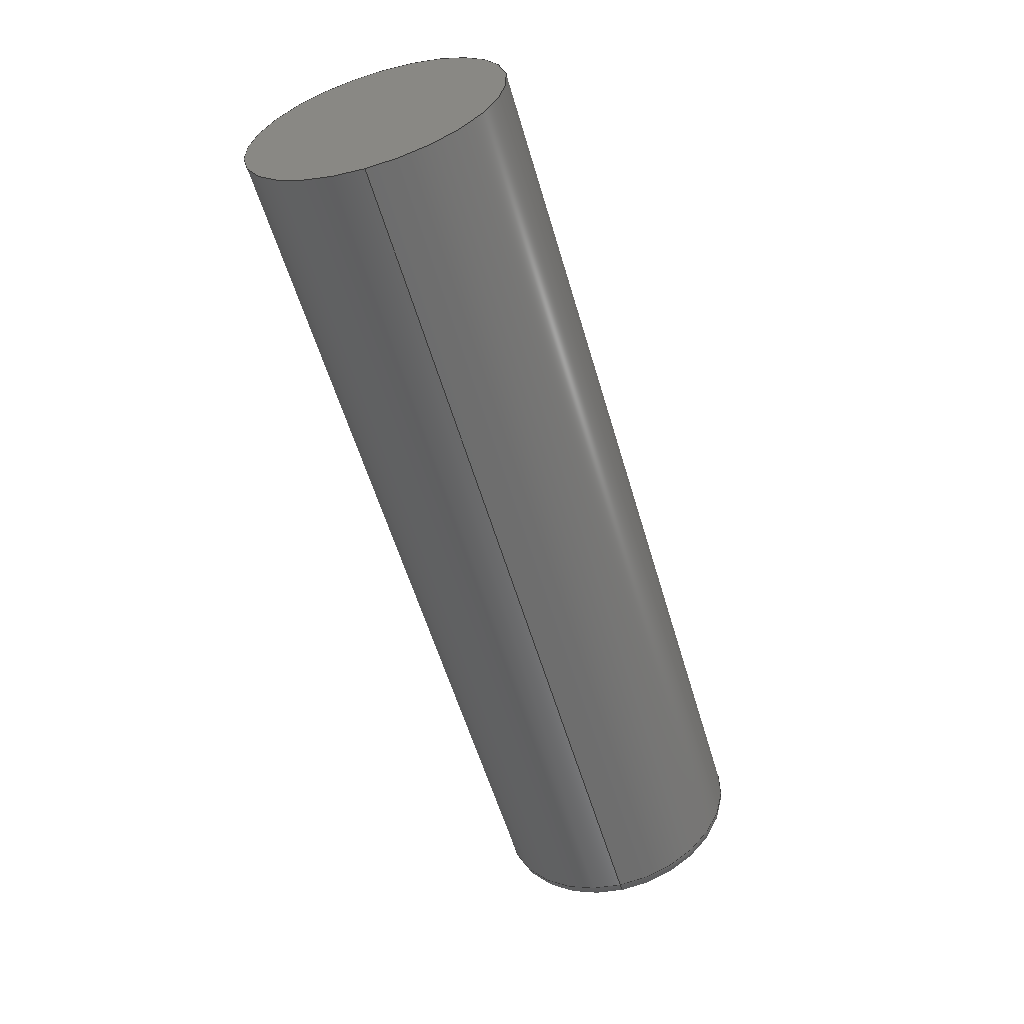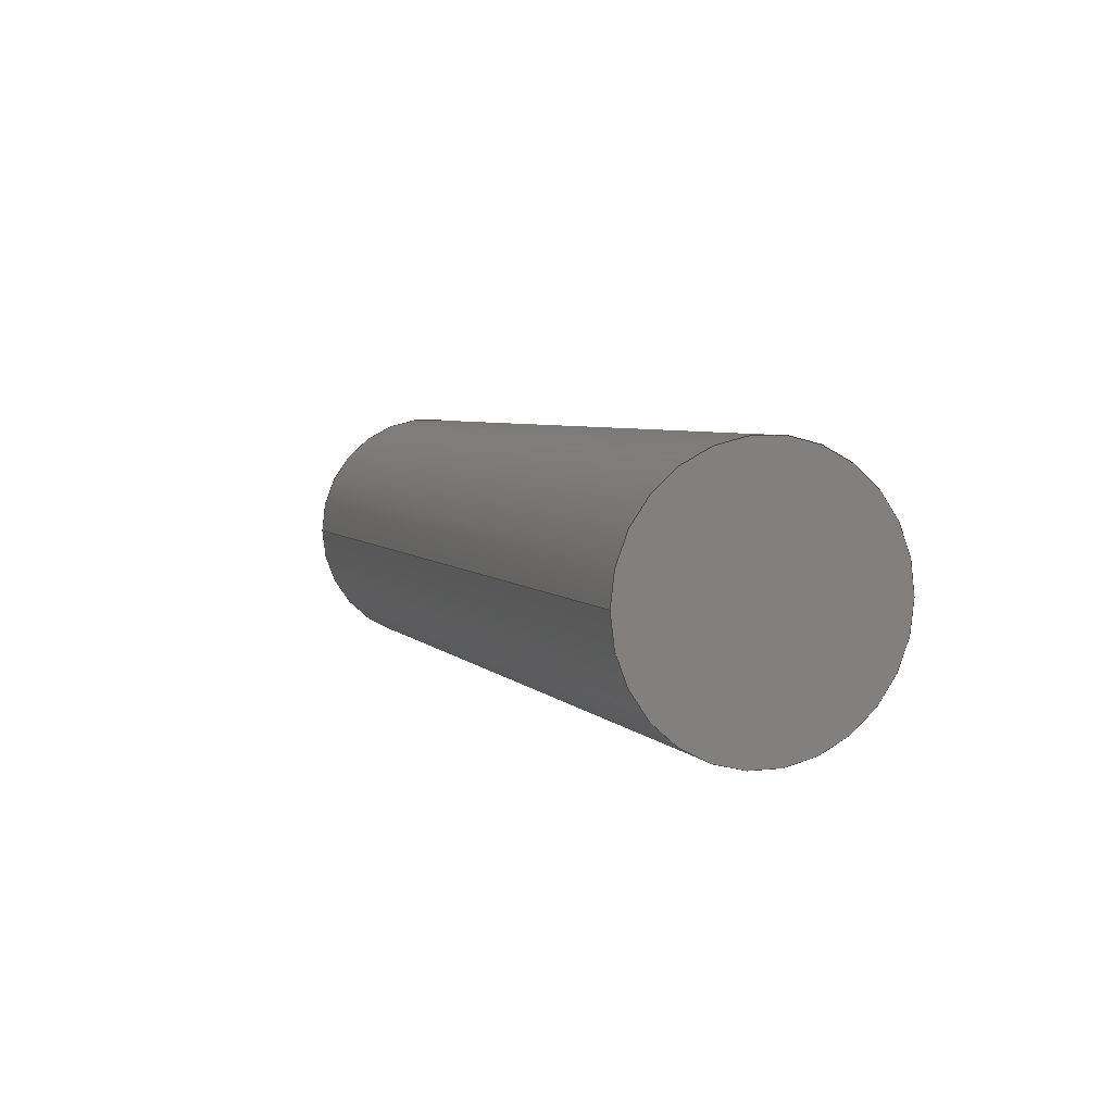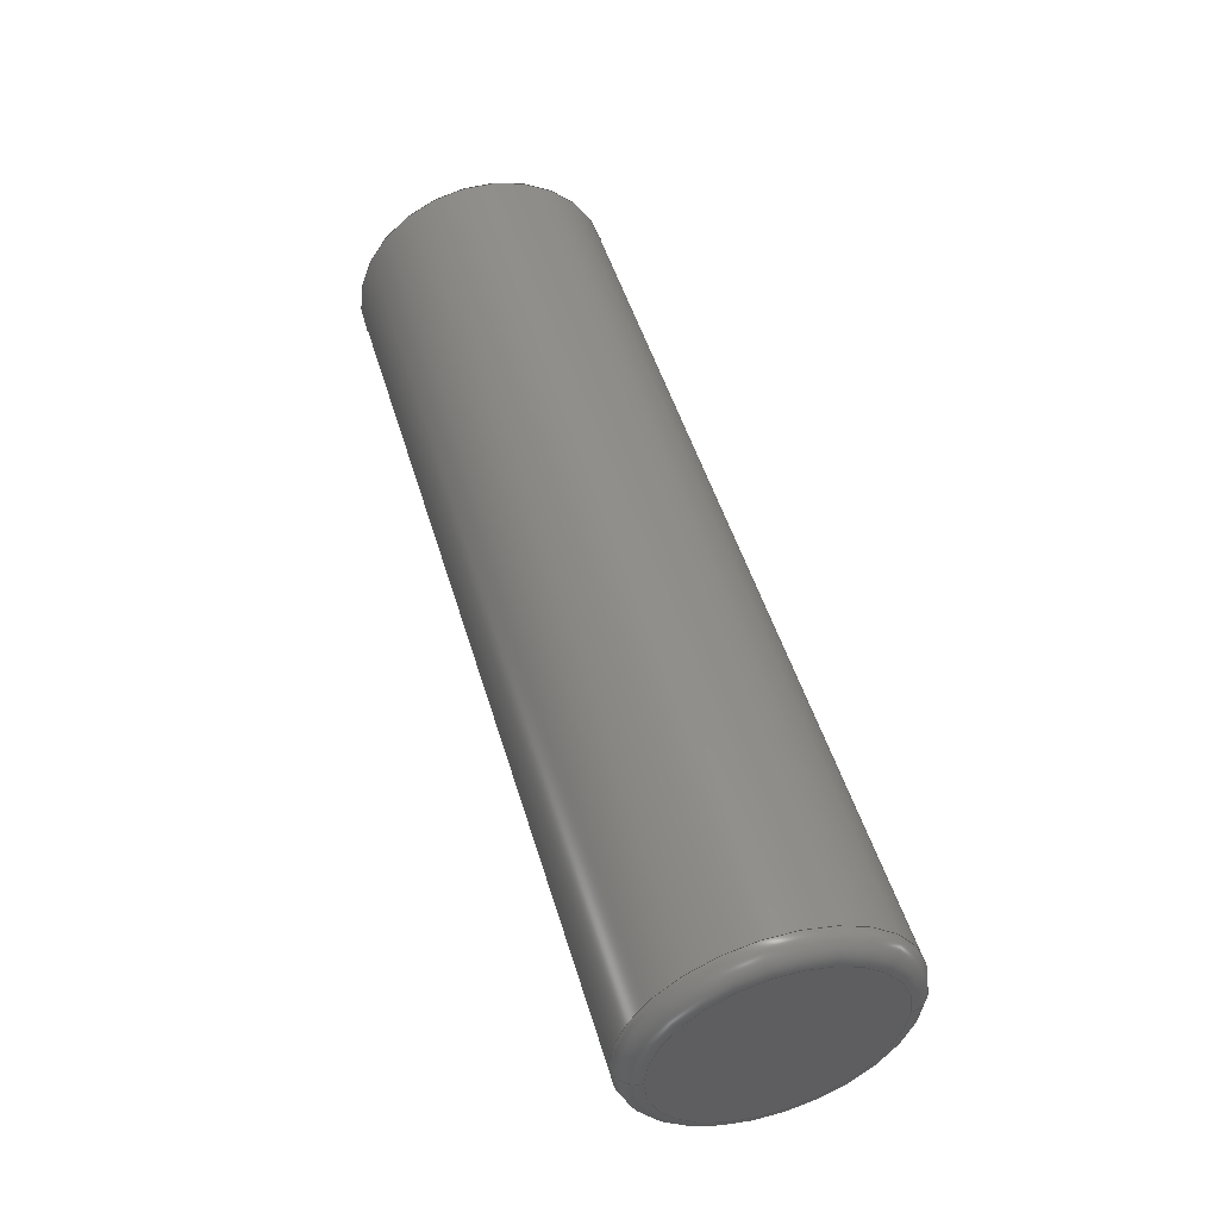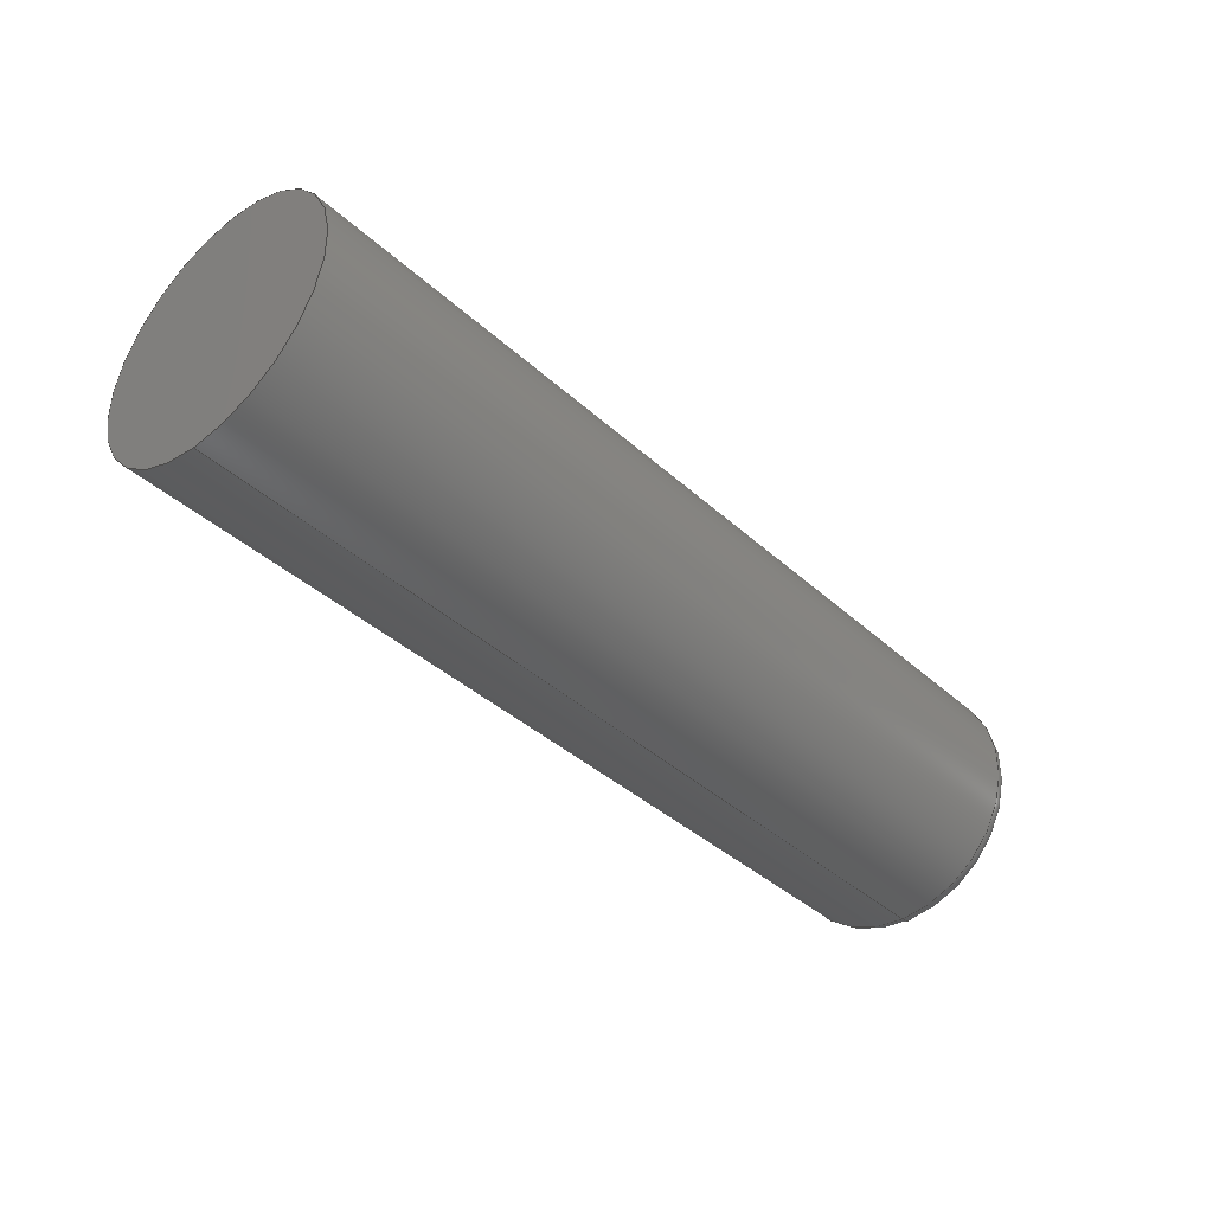
<metadata>
{"format":"step","ext":"step","renderer":"f3d","projection":"perspective","resolution":1024,"background":"white","views":[{"elev":-57.3,"azim":-73.7,"up":"+Z"},{"elev":4.8,"azim":-110.5,"up":"+Y"},{"elev":49.6,"azim":73.6,"up":"+Y"},{"elev":-39.4,"azim":-48.3,"up":"+Z"}]}
</metadata>
<code>
ISO-10303-21;
DATA;
#1 = EDGE_CURVE ( 'NONE', #167, #65, #49, .T. ) ;
#2 = SHAPE_DEFINITION_REPRESENTATION ( #8, #90 ) ;
#3 = AXIS2_PLACEMENT_3D ( 'NONE', #144, #111, #201 ) ;
#4 = ORIENTED_EDGE ( 'NONE', *, *, #69, .F. ) ;
#5 = TOROIDAL_SURFACE ( 'NONE', #17, 2.6, 0.5 ) ;
#6 = PRODUCT ( 'cartridge heater', 'cartridge heater', '', ( #12 ) ) ;
#7 = DIRECTION ( 'NONE',  ( -1, -0, 4.377e-33 ) ) ;
#8 = PRODUCT_DEFINITION_SHAPE ( 'NONE', 'NONE',  #21 ) ;
#9 =( NAMED_UNIT ( * ) SI_UNIT ( $, .STERADIAN. ) SOLID_ANGLE_UNIT ( ) );
#10 = AXIS2_PLACEMENT_3D ( 'NONE', #64, #109, #168 ) ;
#11 = COORDINATED_UNIVERSAL_TIME_OFFSET ( 7, 0, .BEHIND. ) ;
#12 = MECHANICAL_CONTEXT ( 'NONE', #223, 'mechanical' ) ;
#13 = APPROVAL_STATUS ( 'not_yet_approved' ) ;
#14 = PERSON_AND_ORGANIZATION_ROLE ( 'creator' ) ;
#15 = DATE_AND_TIME ( #195, #104 ) ;
#16 = PERSON_AND_ORGANIZATION ( #42, #203 ) ;
#17 = AXIS2_PLACEMENT_3D ( 'NONE', #85, #80, #187 ) ;
#18 = CC_DESIGN_APPROVAL ( #219, ( #157 ) ) ;
#19 = APPROVAL_DATE_TIME ( #160, #142 ) ;
#20 = CARTESIAN_POINT ( 'NONE',  ( 10.5, 0, 3.1 ) ) ;
#21 = PRODUCT_DEFINITION ( 'UNKNOWN', '', #157, #126 ) ;
#22 = EDGE_LOOP ( 'NONE', ( #55, #51, #202, #186 ) ) ;
#23 = DIRECTION ( 'NONE',  ( -4.377e-33, 0, -1 ) ) ;
#24 = APPROVAL_PERSON_ORGANIZATION ( #52, #174, #150 ) ;
#25 = CARTESIAN_POINT ( 'NONE',  ( 0, 0, 0 ) ) ;
#26 = SECURITY_CLASSIFICATION ( '', '', #153 ) ;
#27 = EDGE_LOOP ( 'NONE', ( #125, #113 ) ) ;
#28 =( NAMED_UNIT ( * ) PLANE_ANGLE_UNIT ( ) SI_UNIT ( $, .RADIAN. ) );
#29 = APPLICATION_PROTOCOL_DEFINITION ( 'international standard', 'config_control_design', 1994, #223 ) ;
#30 = DIRECTION ( 'NONE',  ( -1, -0, 4.377e-33 ) ) ;
#31 = DIRECTION ( 'NONE',  ( 0, 0, 1 ) ) ;
#32 = ORIENTED_EDGE ( 'NONE', *, *, #164, .T. ) ;
#33 = AXIS2_PLACEMENT_3D ( 'NONE', #106, #180, #166 ) ;
#34 = FACE_OUTER_BOUND ( 'NONE', #225, .T. ) ;
#35 = CC_DESIGN_DATE_AND_TIME_ASSIGNMENT ( #101, #67, ( #26 ) ) ;
#36 = CIRCLE ( 'NONE', #224, 3.1 ) ;
#37 = TOROIDAL_SURFACE ( 'NONE', #70, 2.6, 0.5 ) ;
#38 = CARTESIAN_POINT ( 'NONE',  ( -11, 0, 1.926e-31 ) ) ;
#39 = ORIENTED_EDGE ( 'NONE', *, *, #124, .T. ) ;
#40 = PERSON_AND_ORGANIZATION ( #42, #203 ) ;
#41 = DIRECTION ( 'NONE',  ( 1, 0, -4.377e-33 ) ) ;
#42 = PERSON ( 'UNSPECIFIED', 'UNSPECIFIED', 'UNSPECIFIED', ('UNSPECIFIED'), ('UNSPECIFIED'), ('UNSPECIFIED') ) ;
#43 = DIRECTION ( 'NONE',  ( -1, -0, 4.377e-33 ) ) ;
#44 = VECTOR ( 'NONE', #97, 1000 ) ;
#45 = DIRECTION ( 'NONE',  ( 0, 0, 1 ) ) ;
#46 = CARTESIAN_POINT ( 'NONE',  ( -11, 3.796e-16, -3.1 ) ) ;
#47 = CC_DESIGN_PERSON_AND_ORGANIZATION_ASSIGNMENT ( #40, #206, ( #157 ) ) ;
#48 =( LENGTH_UNIT ( ) NAMED_UNIT ( * ) SI_UNIT ( .MILLI., .METRE. ) );
#49 = CIRCLE ( 'NONE', #114, 0.5 ) ;
#50 = DATE_AND_TIME ( #214, #110 ) ;
#51 = ORIENTED_EDGE ( 'NONE', *, *, #134, .T. ) ;
#52 = PERSON_AND_ORGANIZATION ( #42, #203 ) ;
#53 = VERTEX_POINT ( 'NONE', #215 ) ;
#54 = CC_DESIGN_APPROVAL ( #174, ( #26 ) ) ;
#55 = ORIENTED_EDGE ( 'NONE', *, *, #197, .F. ) ;
#56 = CC_DESIGN_PERSON_AND_ORGANIZATION_ASSIGNMENT ( #181, #68, ( #26 ) ) ;
#57 = LOCAL_TIME ( 21, 33, 21, #103 ) ;
#58 = AXIS2_PLACEMENT_3D ( 'NONE', #92, #185, #60 ) ;
#59 = LINE ( 'NONE', #77, #44 ) ;
#60 = DIRECTION ( 'NONE',  ( 0, 0, 1 ) ) ;
#61 = AXIS2_PLACEMENT_3D ( 'NONE', #140, #41, #23 ) ;
#62 = CARTESIAN_POINT ( 'NONE',  ( -11, 3.796e-16, -3.1 ) ) ;
#63 = PERSON_AND_ORGANIZATION ( #42, #203 ) ;
#64 = CARTESIAN_POINT ( 'NONE',  ( 11, 0, 9.63e-32 ) ) ;
#65 = VERTEX_POINT ( 'NONE', #20 ) ;
#66 = CIRCLE ( 'NONE', #3, 2.6 ) ;
#67 = DATE_TIME_ROLE ( 'classification_date' ) ;
#68 = PERSON_AND_ORGANIZATION_ROLE ( 'classification_officer' ) ;
#69 = EDGE_CURVE ( 'NONE', #53, #135, #121, .T. ) ;
#70 = AXIS2_PLACEMENT_3D ( 'NONE', #220, #43, #79 ) ;
#71 = ORIENTED_EDGE ( 'NONE', *, *, #145, .F. ) ;
#72 = CALENDAR_DATE ( 2016, 7, 3 ) ;
#73 = ORIENTED_EDGE ( 'NONE', *, *, #193, .T. ) ;
#74 = AXIS2_PLACEMENT_3D ( 'NONE', #200, #130, #218 ) ;
#75 = CARTESIAN_POINT ( 'NONE',  ( 10.5, 0, 2.6 ) ) ;
#76 = APPROVAL_DATE_TIME ( #50, #219 ) ;
#77 = CARTESIAN_POINT ( 'NONE',  ( -11, 0, 3.1 ) ) ;
#78 = ORIENTED_EDGE ( 'NONE', *, *, #118, .T. ) ;
#79 = DIRECTION ( 'NONE',  ( 4.377e-33, 0, 1 ) ) ;
#80 = DIRECTION ( 'NONE',  ( -1, -0, 4.377e-33 ) ) ;
#81 = ADVANCED_FACE ( 'NONE', ( #213 ), #87, .T. ) ;
#82 = CARTESIAN_POINT ( 'NONE',  ( 10.5, 0, 9.849e-32 ) ) ;
#83 = AXIS2_PLACEMENT_3D ( 'NONE', #25, #112, #143 ) ;
#84 = ADVANCED_FACE ( 'NONE', ( #183 ), #91, .F. ) ;
#85 = CARTESIAN_POINT ( 'NONE',  ( 10.5, 0, 0 ) ) ;
#86 = APPLICATION_CONTEXT ( 'configuration controlled 3d designs of mechanical parts and assemblies' ) ;
#87 = CYLINDRICAL_SURFACE ( 'NONE', #151, 3.1 ) ;
#88 = LINE ( 'NONE', #62, #226 ) ;
#89 = FACE_OUTER_BOUND ( 'NONE', #207, .T. ) ;
#90 = ADVANCED_BREP_SHAPE_REPRESENTATION ( 'cartridge heater', ( #162, #83 ), #94 ) ;
#91 = PLANE ( 'NONE',  #61 ) ;
#92 = CARTESIAN_POINT ( 'NONE',  ( -11, 0, 1.926e-31 ) ) ;
#93 = COORDINATED_UNIVERSAL_TIME_OFFSET ( 7, 0, .BEHIND. ) ;
#94 =( GEOMETRIC_REPRESENTATION_CONTEXT ( 3 ) GLOBAL_UNCERTAINTY_ASSIGNED_CONTEXT ( ( #190 ) ) GLOBAL_UNIT_ASSIGNED_CONTEXT ( ( #48, #28, #9 ) ) REPRESENTATION_CONTEXT ( 'NONE', 'WORKASPACE' ) );
#95 = PLANE ( 'NONE',  #74 ) ;
#96 = EDGE_LOOP ( 'NONE', ( #73, #105, #71, #177 ) ) ;
#97 = DIRECTION ( 'NONE',  ( -1, -0, 4.377e-33 ) ) ;
#98 = APPROVAL_DATE_TIME ( #208, #174 ) ;
#99 = DIRECTION ( 'NONE',  ( 0, 0, 1 ) ) ;
#100 = DATE_TIME_ROLE ( 'creation_date' ) ;
#101 = DATE_AND_TIME ( #72, #57 ) ;
#102 = APPLICATION_PROTOCOL_DEFINITION ( 'international standard', 'config_control_design', 1994, #86 ) ;
#103 = COORDINATED_UNIVERSAL_TIME_OFFSET ( 7, 0, .BEHIND. ) ;
#104 = LOCAL_TIME ( 21, 33, 21, #154 ) ;
#105 = ORIENTED_EDGE ( 'NONE', *, *, #69, .T. ) ;
#106 = CARTESIAN_POINT ( 'NONE',  ( 10.5, 3.184e-16, -2.6 ) ) ;
#107 = PERSON_AND_ORGANIZATION ( #42, #203 ) ;
#108 = DIRECTION ( 'NONE',  ( -1, -0, 4.377e-33 ) ) ;
#109 = DIRECTION ( 'NONE',  ( -1, -0, 4.377e-33 ) ) ;
#110 = LOCAL_TIME ( 21, 33, 21, #93 ) ;
#111 = DIRECTION ( 'NONE',  ( -1, -0, 4.377e-33 ) ) ;
#112 = DIRECTION ( 'NONE',  ( 0, 0, 1 ) ) ;
#113 = ORIENTED_EDGE ( 'NONE', *, *, #164, .F. ) ;
#114 = AXIS2_PLACEMENT_3D ( 'NONE', #75, #138, #198 ) ;
#115 = PERSON_AND_ORGANIZATION_ROLE ( 'creator' ) ;
#116 = CC_DESIGN_SECURITY_CLASSIFICATION ( #26, ( #157 ) ) ;
#117 = APPROVAL_STATUS ( 'not_yet_approved' ) ;
#118 = EDGE_CURVE ( 'NONE', #210, #156, #227, .T. ) ;
#119 = FACE_OUTER_BOUND ( 'NONE', #96, .T. ) ;
#120 = CC_DESIGN_PERSON_AND_ORGANIZATION_ASSIGNMENT ( #63, #173, ( #6 ) ) ;
#121 = CIRCLE ( 'NONE', #33, 0.5 ) ;
#122 = FACE_OUTER_BOUND ( 'NONE', #27, .T. ) ;
#123 = CARTESIAN_POINT ( 'NONE',  ( -11, 0, 1.926e-31 ) ) ;
#124 = EDGE_CURVE ( 'NONE', #156, #210, #179, .T. ) ;
#125 = ORIENTED_EDGE ( 'NONE', *, *, #193, .F. ) ;
#126 = DESIGN_CONTEXT ( 'detailed design', #86, 'design' ) ;
#127 = CC_DESIGN_PERSON_AND_ORGANIZATION_ASSIGNMENT ( #147, #14, ( #157 ) ) ;
#128 = DIRECTION ( 'NONE',  ( -1, -0, 4.377e-33 ) ) ;
#129 = ADVANCED_FACE ( 'NONE', ( #34 ), #217, .T. ) ;
#130 = DIRECTION ( 'NONE',  ( -1, -0, 4.377e-33 ) ) ;
#131 = CARTESIAN_POINT ( 'NONE',  ( 10.5, 0, 9.849e-32 ) ) ;
#132 = CIRCLE ( 'NONE', #178, 3.1 ) ;
#133 = AXIS2_PLACEMENT_3D ( 'NONE', #123, #216, #194 ) ;
#134 = EDGE_CURVE ( 'NONE', #135, #65, #132, .T. ) ;
#135 = VERTEX_POINT ( 'NONE', #169 ) ;
#136 = CALENDAR_DATE ( 2016, 7, 3 ) ;
#137 = ORIENTED_EDGE ( 'NONE', *, *, #145, .T. ) ;
#138 = DIRECTION ( 'NONE',  ( 0, -1, 0 ) ) ;
#139 = CALENDAR_DATE ( 2016, 7, 3 ) ;
#140 = CARTESIAN_POINT ( 'NONE',  ( -11, 0, -3.1 ) ) ;
#141 = CIRCLE ( 'NONE', #10, 2.6 ) ;
#142 = APPROVAL ( #117, 'UNSPECIFIED' ) ;
#143 = DIRECTION ( 'NONE',  ( 1, 0, 0 ) ) ;
#144 = CARTESIAN_POINT ( 'NONE',  ( 11, 0, 9.63e-32 ) ) ;
#145 = EDGE_CURVE ( 'NONE', #65, #135, #36, .T. ) ;
#146 = ORIENTED_EDGE ( 'NONE', *, *, #1, .T. ) ;
#147 = PERSON_AND_ORGANIZATION ( #42, #203 ) ;
#148 = PRODUCT_RELATED_PRODUCT_CATEGORY ( 'detail', '', ( #6 ) ) ;
#149 = ADVANCED_FACE ( 'NONE', ( #89 ), #37, .T. ) ;
#150 = APPROVAL_ROLE ( '' ) ;
#151 = AXIS2_PLACEMENT_3D ( 'NONE', #38, #182, #196 ) ;
#152 = EDGE_LOOP ( 'NONE', ( #78, #39 ) ) ;
#153 = SECURITY_CLASSIFICATION_LEVEL ( 'unclassified' ) ;
#154 = COORDINATED_UNIVERSAL_TIME_OFFSET ( 7, 0, .BEHIND. ) ;
#155 = APPROVAL_ROLE ( '' ) ;
#156 = VERTEX_POINT ( 'NONE', #46 ) ;
#157 = PRODUCT_DEFINITION_FORMATION_WITH_SPECIFIED_SOURCE ( 'ANY', '', #6, .NOT_KNOWN. ) ;
#158 = COORDINATED_UNIVERSAL_TIME_OFFSET ( 7, 0, .BEHIND. ) ;
#159 = ORIENTED_EDGE ( 'NONE', *, *, #197, .T. ) ;
#160 = DATE_AND_TIME ( #136, #199 ) ;
#161 = CC_DESIGN_APPROVAL ( #142, ( #21 ) ) ;
#162 = MANIFOLD_SOLID_BREP ( 'Revolve1', #221 ) ;
#163 = ORIENTED_EDGE ( 'NONE', *, *, #134, .F. ) ;
#164 = EDGE_CURVE ( 'NONE', #53, #167, #66, .T. ) ;
#165 = APPROVAL_PERSON_ORGANIZATION ( #107, #219, #155 ) ;
#166 = DIRECTION ( 'NONE',  ( 0, -1.225e-16, 1 ) ) ;
#167 = VERTEX_POINT ( 'NONE', #170 ) ;
#168 = DIRECTION ( 'NONE',  ( 0, 0, 1 ) ) ;
#169 = CARTESIAN_POINT ( 'NONE',  ( 10.5, 3.796e-16, -3.1 ) ) ;
#170 = CARTESIAN_POINT ( 'NONE',  ( 11, 0, 2.6 ) ) ;
#171 = CARTESIAN_POINT ( 'NONE',  ( -11, 0, 1.926e-31 ) ) ;
#172 = ORIENTED_EDGE ( 'NONE', *, *, #118, .F. ) ;
#173 = PERSON_AND_ORGANIZATION_ROLE ( 'design_owner' ) ;
#174 = APPROVAL ( #209, 'UNSPECIFIED' ) ;
#175 = APPROVAL_ROLE ( '' ) ;
#176 = CC_DESIGN_PERSON_AND_ORGANIZATION_ASSIGNMENT ( #16, #115, ( #21 ) ) ;
#177 = ORIENTED_EDGE ( 'NONE', *, *, #1, .F. ) ;
#178 = AXIS2_PLACEMENT_3D ( 'NONE', #82, #7, #99 ) ;
#179 = CIRCLE ( 'NONE', #189, 3.1 ) ;
#180 = DIRECTION ( 'NONE',  ( 5.36e-49, 1, 1.225e-16 ) ) ;
#181 = PERSON_AND_ORGANIZATION ( #42, #203 ) ;
#182 = DIRECTION ( 'NONE',  ( -1, -0, 4.377e-33 ) ) ;
#183 = FACE_OUTER_BOUND ( 'NONE', #152, .T. ) ;
#184 = APPROVAL_PERSON_ORGANIZATION ( #211, #142, #175 ) ;
#185 = DIRECTION ( 'NONE',  ( -1, -0, 4.377e-33 ) ) ;
#186 = ORIENTED_EDGE ( 'NONE', *, *, #124, .F. ) ;
#187 = DIRECTION ( 'NONE',  ( 4.377e-33, 0, 1 ) ) ;
#188 = ORIENTED_EDGE ( 'NONE', *, *, #212, .F. ) ;
#189 = AXIS2_PLACEMENT_3D ( 'NONE', #171, #128, #45 ) ;
#190 = UNCERTAINTY_MEASURE_WITH_UNIT (LENGTH_MEASURE( 1e-05 ), #48, 'distance_accuracy_value', 'NONE');
#191 = LOCAL_TIME ( 21, 33, 21, #11 ) ;
#192 = CC_DESIGN_DATE_AND_TIME_ASSIGNMENT ( #15, #100, ( #21 ) ) ;
#193 = EDGE_CURVE ( 'NONE', #167, #53, #141, .T. ) ;
#194 = DIRECTION ( 'NONE',  ( 0, 0, 1 ) ) ;
#195 = CALENDAR_DATE ( 2016, 7, 3 ) ;
#196 = DIRECTION ( 'NONE',  ( 0, 0, 1 ) ) ;
#197 = EDGE_CURVE ( 'NONE', #135, #156, #88, .T. ) ;
#198 = DIRECTION ( 'NONE',  ( 0, 0, -1 ) ) ;
#199 = LOCAL_TIME ( 21, 33, 21, #158 ) ;
#200 = CARTESIAN_POINT ( 'NONE',  ( 11, 0, -2.6 ) ) ;
#201 = DIRECTION ( 'NONE',  ( 0, 0, 1 ) ) ;
#202 = ORIENTED_EDGE ( 'NONE', *, *, #212, .T. ) ;
#203 = ORGANIZATION ( 'UNSPECIFIED', 'UNSPECIFIED', '' ) ;
#204 = ADVANCED_FACE ( 'NONE', ( #119 ), #5, .T. ) ;
#205 = CARTESIAN_POINT ( 'NONE',  ( -11, 0, 3.1 ) ) ;
#206 = PERSON_AND_ORGANIZATION_ROLE ( 'design_supplier' ) ;
#207 = EDGE_LOOP ( 'NONE', ( #4, #32, #146, #163 ) ) ;
#208 = DATE_AND_TIME ( #139, #191 ) ;
#209 = APPROVAL_STATUS ( 'not_yet_approved' ) ;
#210 = VERTEX_POINT ( 'NONE', #205 ) ;
#211 = PERSON_AND_ORGANIZATION ( #42, #203 ) ;
#212 = EDGE_CURVE ( 'NONE', #65, #210, #59, .T. ) ;
#213 = FACE_OUTER_BOUND ( 'NONE', #22, .T. ) ;
#214 = CALENDAR_DATE ( 2016, 7, 3 ) ;
#215 = CARTESIAN_POINT ( 'NONE',  ( 11, 3.49e-16, -2.6 ) ) ;
#216 = DIRECTION ( 'NONE',  ( -1, -0, 4.377e-33 ) ) ;
#217 = CYLINDRICAL_SURFACE ( 'NONE', #58, 3.1 ) ;
#218 = DIRECTION ( 'NONE',  ( 4.377e-33, 0, 1 ) ) ;
#219 = APPROVAL ( #13, 'UNSPECIFIED' ) ;
#220 = CARTESIAN_POINT ( 'NONE',  ( 10.5, 0, 0 ) ) ;
#221 = CLOSED_SHELL ( 'NONE', ( #204, #129, #222, #84, #81, #149 ) ) ;
#222 = ADVANCED_FACE ( 'NONE', ( #122 ), #95, .F. ) ;
#223 = APPLICATION_CONTEXT ( 'configuration controlled 3d designs of mechanical parts and assemblies' ) ;
#224 = AXIS2_PLACEMENT_3D ( 'NONE', #131, #108, #31 ) ;
#225 = EDGE_LOOP ( 'NONE', ( #137, #159, #172, #188 ) ) ;
#226 = VECTOR ( 'NONE', #30, 1000 ) ;
#227 = CIRCLE ( 'NONE', #133, 3.1 ) ;
ENDSEC;
END-ISO-10303-21;

</code>
